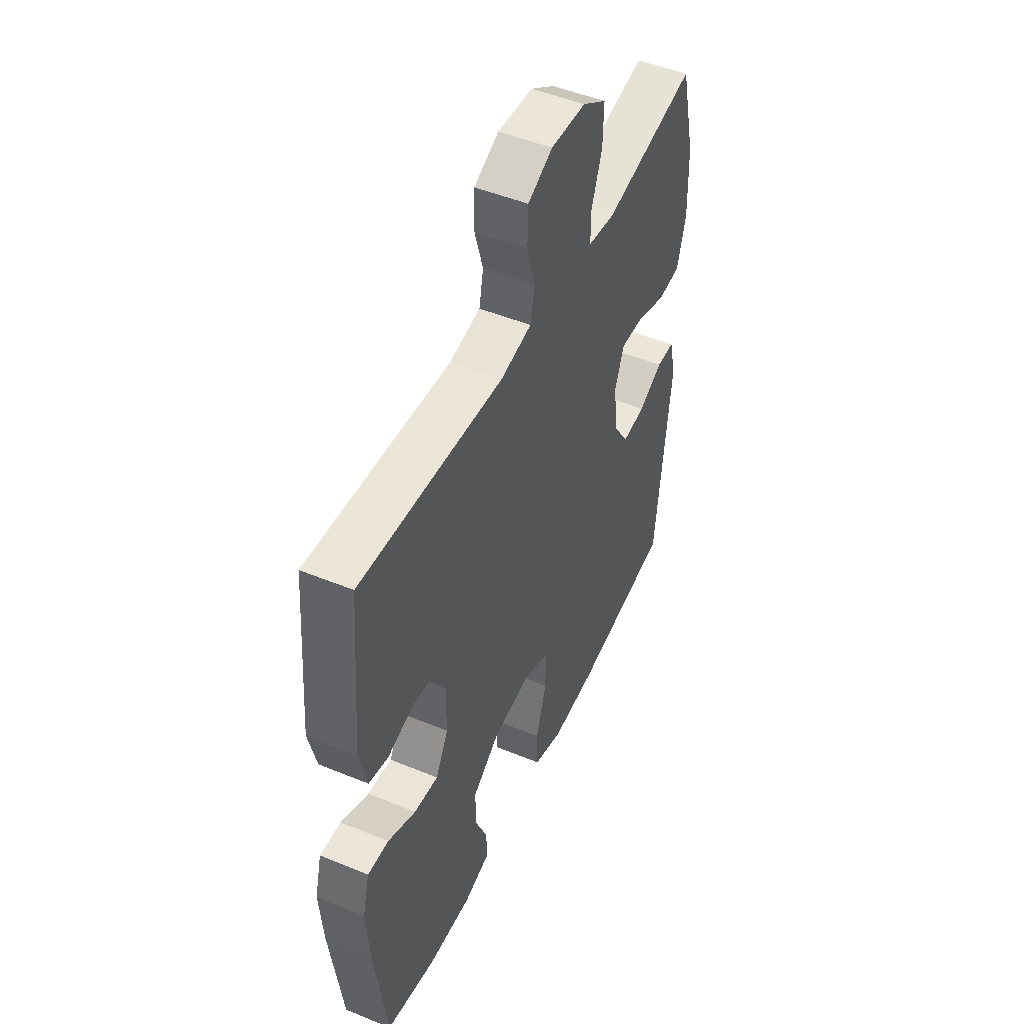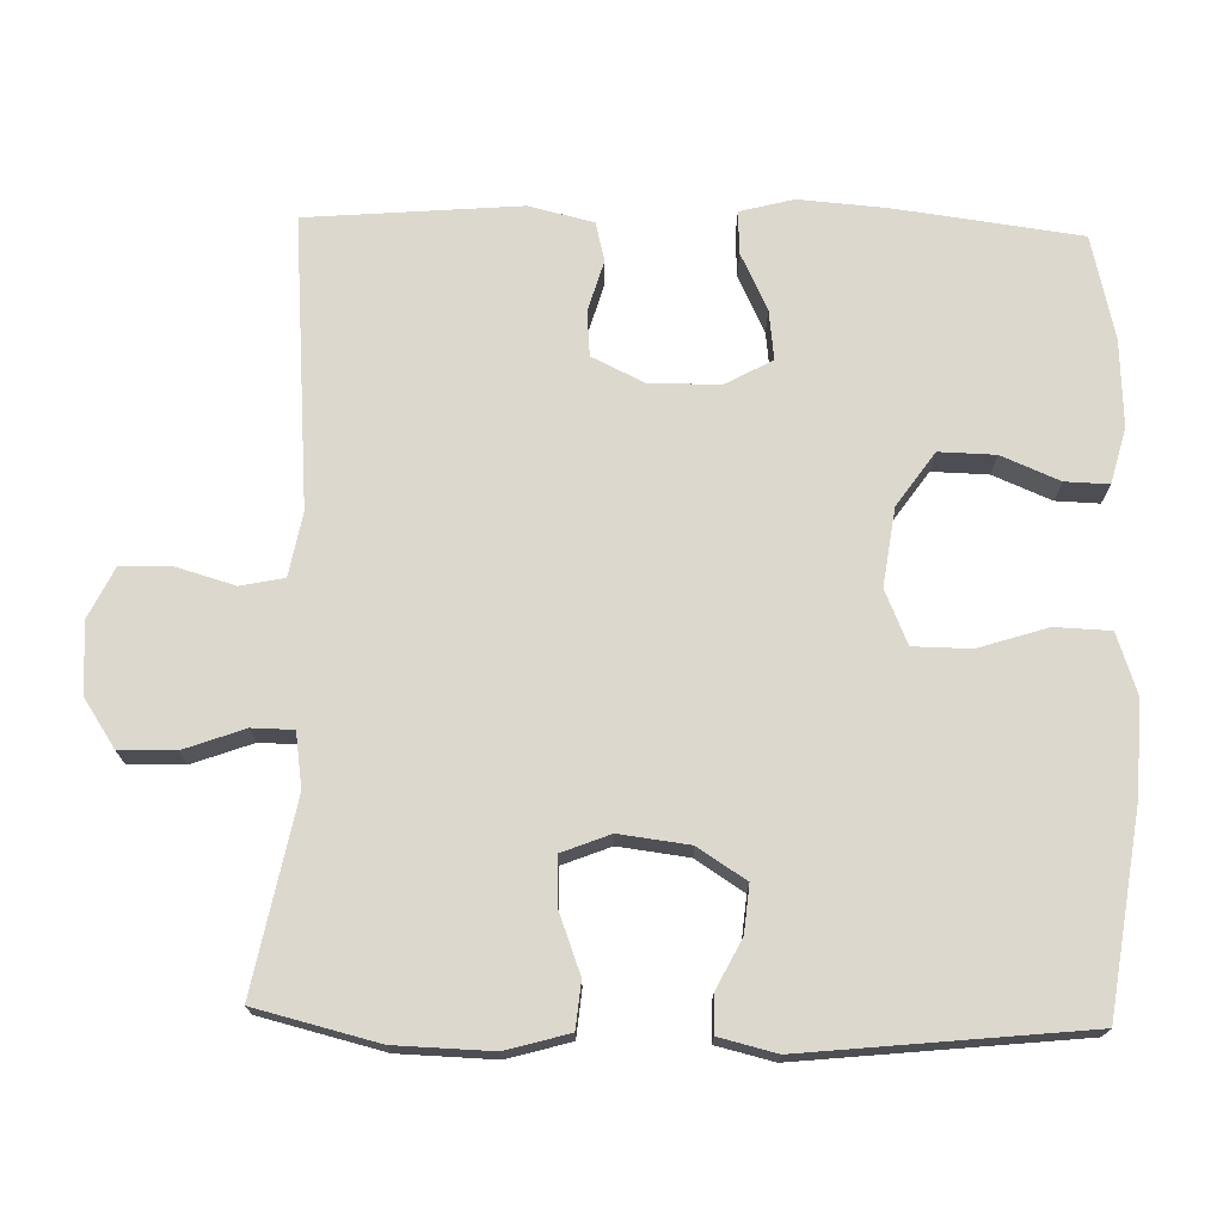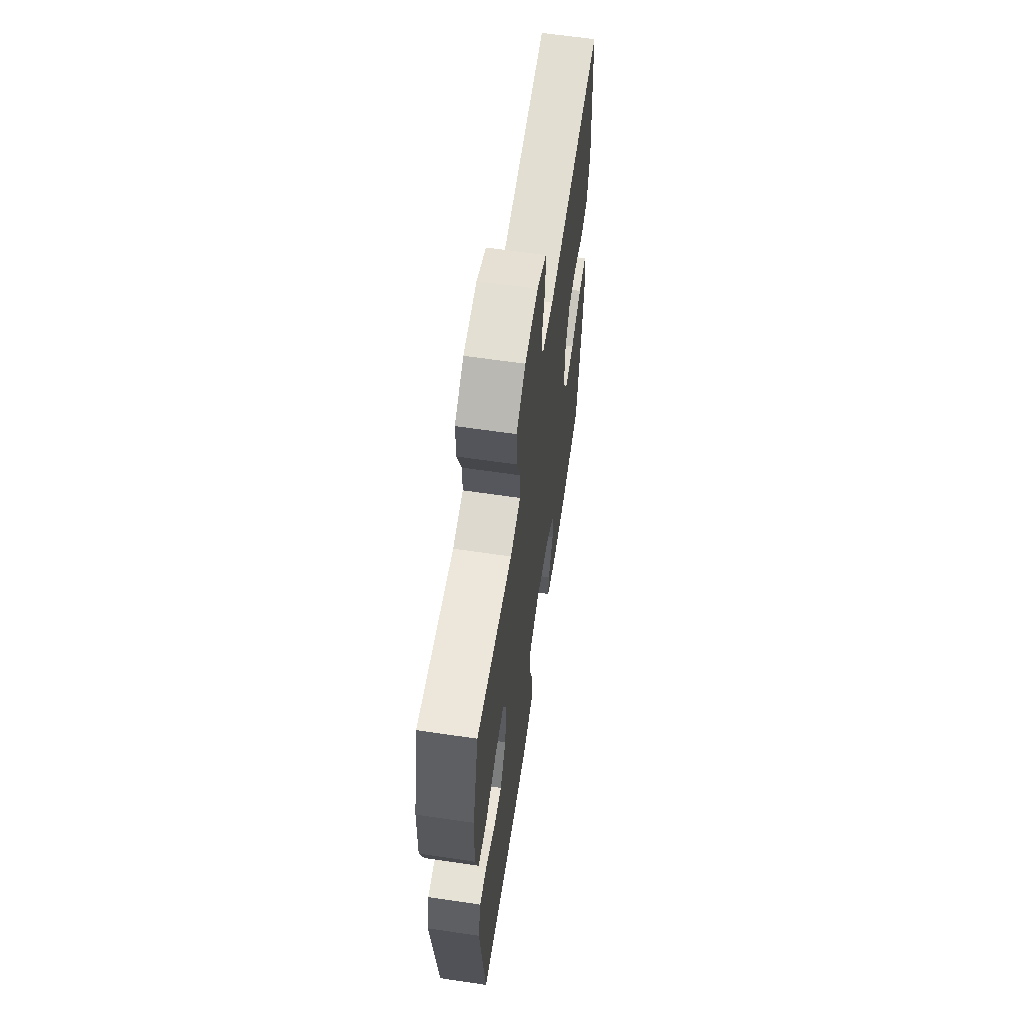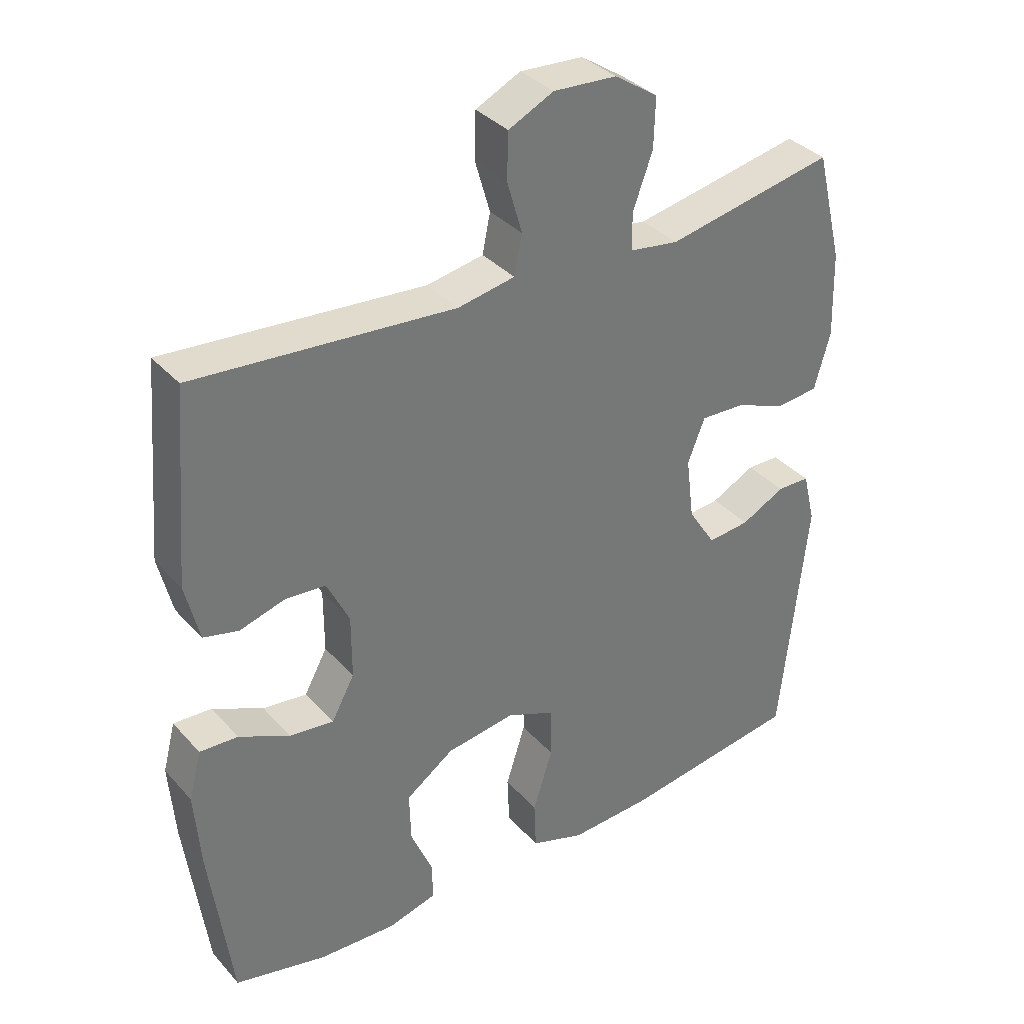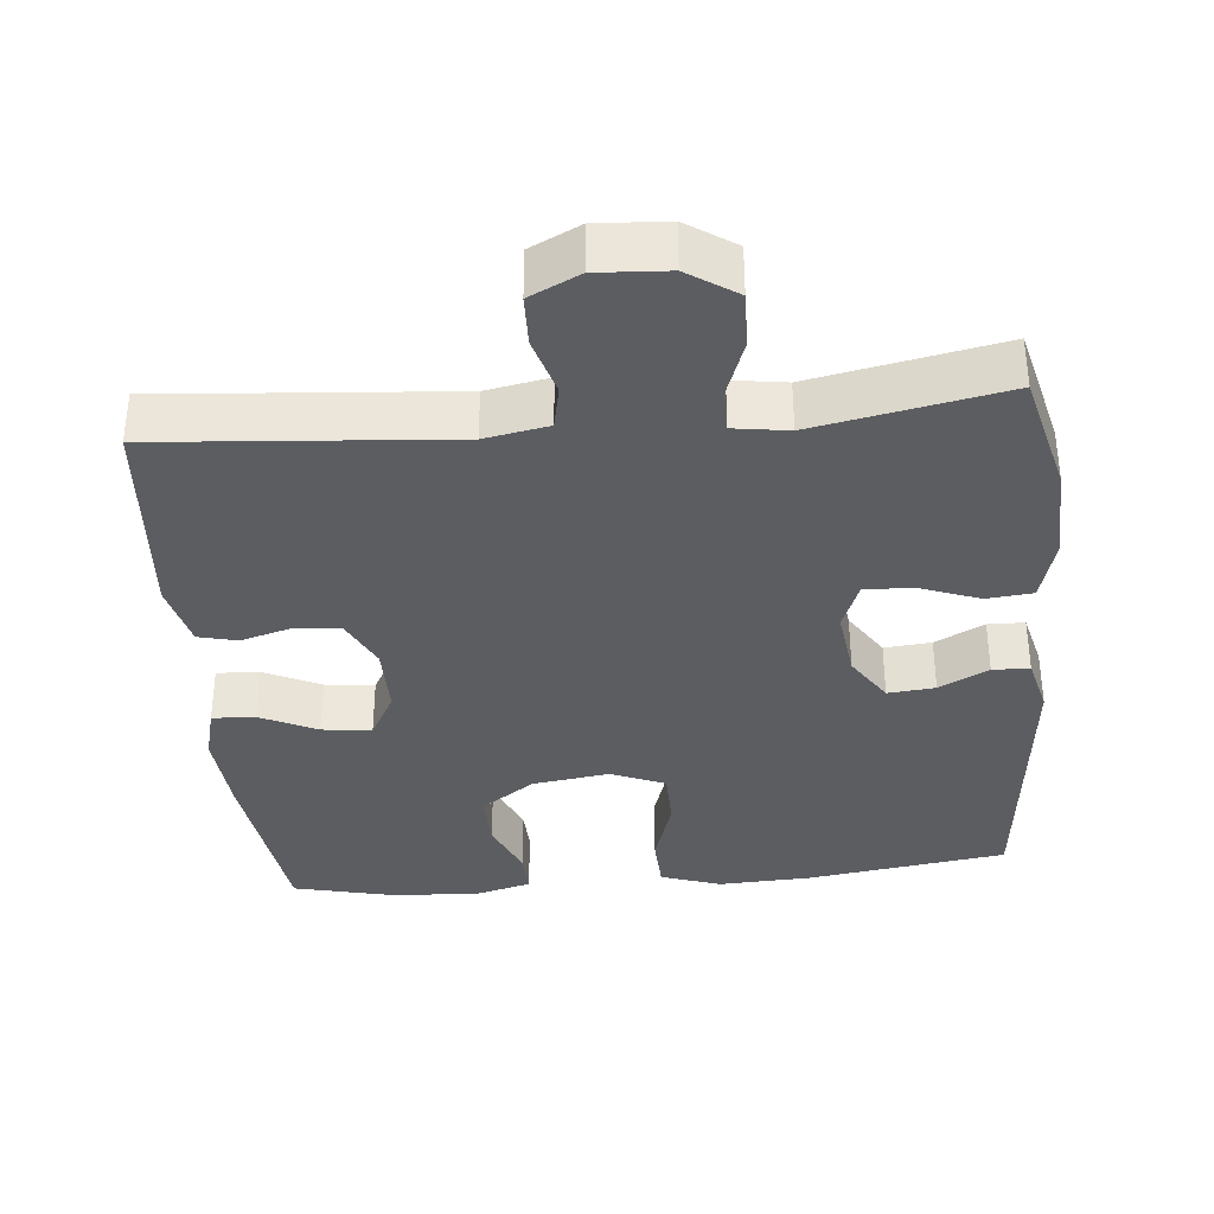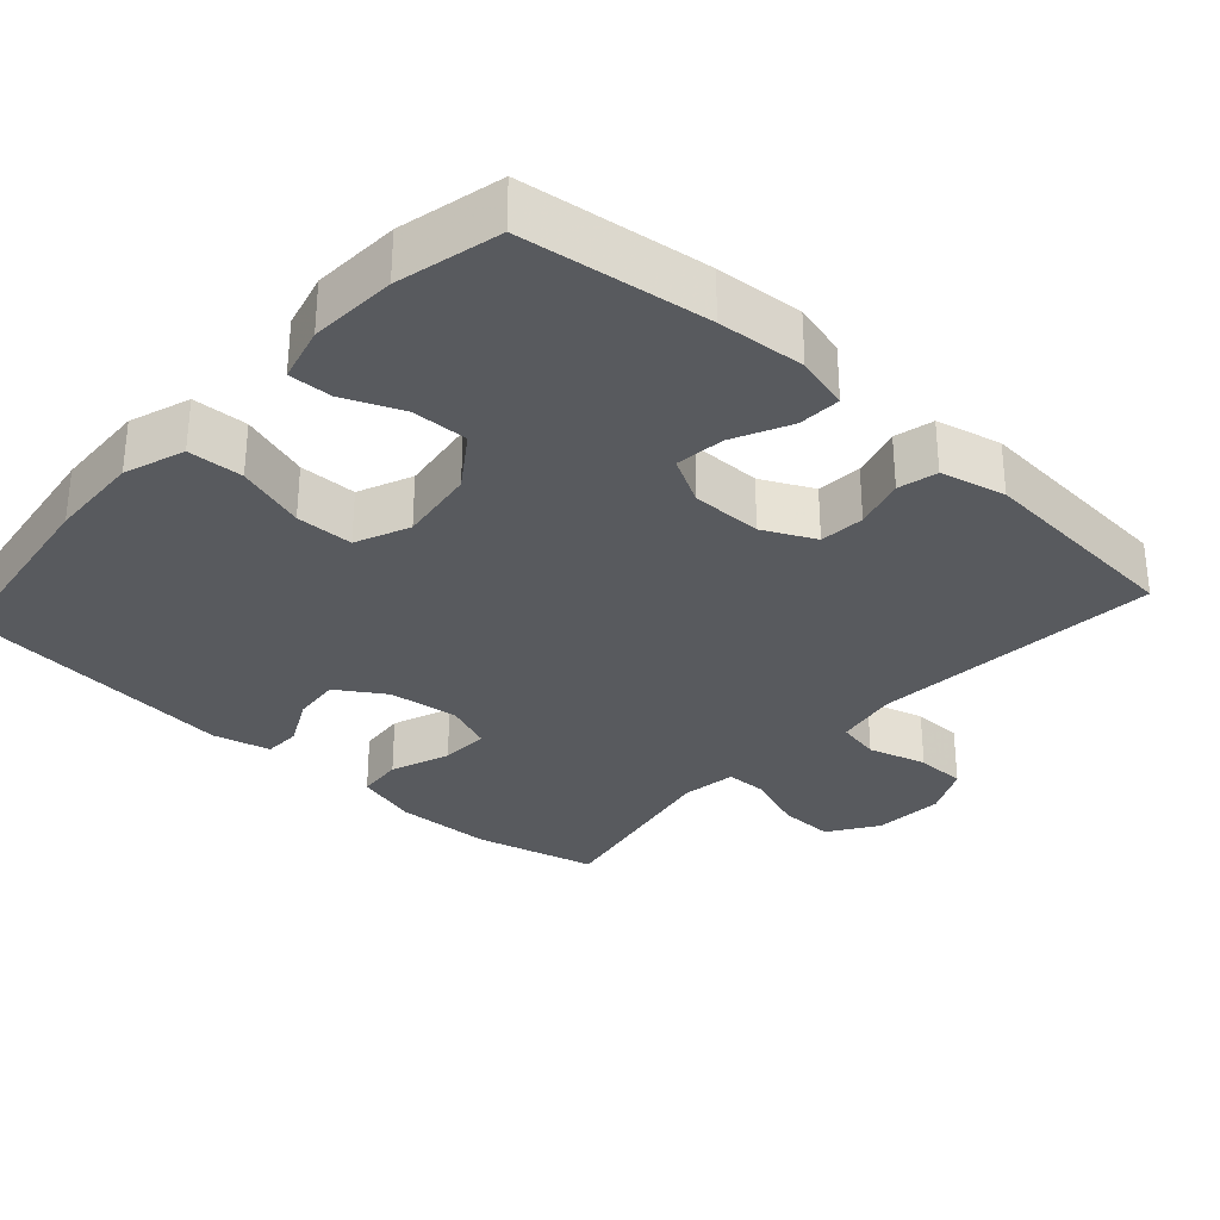
<metadata>
{"format":"obj","ext":"obj","renderer":"f3d","projection":"perspective","resolution":1024,"background":"white","views":[{"elev":49.1,"azim":-65.5,"up":"+Z"},{"elev":72.6,"azim":91.5,"up":"+Y"},{"elev":62.8,"azim":98.5,"up":"+Z"},{"elev":35.3,"azim":-35.5,"up":"+Z"},{"elev":-35.8,"azim":5.4,"up":"+Y"},{"elev":-31.1,"azim":-132.2,"up":"+Y"}]}
</metadata>
<code>
v 0.5 0.07 -0.5
v 0.229 0.07 -0.539
v 0.103 0.07 -0.545
v 0.021 0.07 -0.517
v 0.018 0.07 -0.442
v 0.048 0.07 -0.348
v 0.047 0.07 -0.27
v -0.026 0.07 -0.239
v -0.131 0.07 -0.254
v -0.204 0.07 -0.305
v -0.202 0.07 -0.381
v -0.169 0.07 -0.46
v -0.167 0.07 -0.519
v -0.242 0.07 -0.539
v -0.36 0.07 -0.533
v -0.5 0.07 -0.5
v -0.533 0.07 -0.248
v -0.542 0.07 -0.13
v -0.523 0.07 -0.057
v -0.465 0.07 -0.06
v -0.388 0.07 -0.097
v -0.321 0.07 -0.105
v -0.286 0.07 -0.041
v -0.286 0.07 0.055
v -0.32 0.07 0.125
v -0.381 0.07 0.13
v -0.45 0.07 0.11
v -0.503 0.07 0.123
v -0.524 0.07 0.211
v -0.5 0.07 0.5
v -0.106 0.07 0.468
v -0.02 0.07 0.484
v -0.008 0.07 0.543
v -0.031 0.07 0.622
v -0.029 0.07 0.691
v 0.039 0.07 0.724
v 0.135 0.07 0.718
v 0.201 0.07 0.674
v 0.199 0.07 0.599
v 0.169 0.07 0.517
v 0.17 0.07 0.461
v 0.244 0.07 0.45
v 0.5 0.07 0.5
v 0.541 0.07 0.334
v 0.545 0.07 0.204
v 0.521 0.07 0.118
v 0.458 0.07 0.112
v 0.378 0.07 0.142
v 0.312 0.07 0.145
v 0.286 0.07 0.079
v 0.298 0.07 -0.016
v 0.34 0.07 -0.081
v 0.404 0.07 -0.075
v 0.471 0.07 -0.041
v 0.521 0.07 -0.042
v 0.54 0.07 -0.12
v 0.5 0 -0.5
v 0.229 0 -0.539
v 0.103 0 -0.545
v 0.021 0 -0.517
v 0.018 0 -0.442
v 0.048 0 -0.348
v 0.047 0 -0.27
v -0.026 0 -0.239
v -0.131 0 -0.254
v -0.204 0 -0.305
v -0.202 0 -0.381
v -0.169 0 -0.46
v -0.167 0 -0.519
v -0.242 0 -0.539
v -0.36 0 -0.533
v -0.5 0 -0.5
v -0.533 0 -0.248
v -0.542 0 -0.13
v -0.523 0 -0.057
v -0.465 0 -0.06
v -0.388 0 -0.097
v -0.321 0 -0.105
v -0.286 0 -0.041
v -0.286 0 0.055
v -0.32 0 0.125
v -0.381 0 0.13
v -0.45 0 0.11
v -0.503 0 0.123
v -0.524 0 0.211
v -0.5 0 0.5
v -0.106 0 0.468
v -0.02 0 0.484
v -0.008 0 0.543
v -0.031 0 0.622
v -0.029 0 0.691
v 0.039 0 0.724
v 0.135 0 0.718
v 0.201 0 0.674
v 0.199 0 0.599
v 0.169 0 0.517
v 0.17 0 0.461
v 0.244 0 0.45
v 0.5 0 0.5
v 0.541 0 0.334
v 0.545 0 0.204
v 0.521 0 0.118
v 0.458 0 0.112
v 0.378 0 0.142
v 0.312 0 0.145
v 0.286 0 0.079
v 0.298 0 -0.016
v 0.34 0 -0.081
v 0.404 0 -0.075
v 0.471 0 -0.041
v 0.521 0 -0.042
v 0.54 0 -0.12
f 53 54 55 56
f 52 53 56 1
f 51 52 1 2
f 50 51 2 3
f 45 46 47 48
f 45 48 49
f 42 43 44 45
f 41 42 45 49
f 37 38 39 40
f 37 40 41
f 36 37 41
f 33 34 35 36
f 32 33 36 41
f 31 32 41 49
f 26 27 28 29
f 25 26 29 30
f 24 25 30 31
f 18 19 20 21
f 18 21 22
f 17 18 22
f 16 17 22
f 15 16 22 23
f 11 12 13 14
f 10 11 14 15
f 3 4 5 6
f 50 3 6 7
f 49 50 7 8
f 23 24 31 49
f 23 49 8 9
f 10 15 23
f 9 10 23
f 112 111 110 109
f 57 112 109 108
f 58 57 108 107
f 59 58 107 106
f 104 103 102 101
f 105 104 101
f 101 100 99 98
f 105 101 98 97
f 96 95 94 93
f 97 96 93
f 97 93 92
f 92 91 90 89
f 97 92 89 88
f 105 97 88 87
f 85 84 83 82
f 86 85 82 81
f 87 86 81 80
f 77 76 75 74
f 78 77 74
f 78 74 73
f 78 73 72
f 79 78 72 71
f 70 69 68 67
f 71 70 67 66
f 62 61 60 59
f 63 62 59 106
f 64 63 106 105
f 105 87 80 79
f 65 64 105 79
f 79 71 66
f 79 66 65
f 1 57 58 2
f 2 58 59 3
f 3 59 60 4
f 4 60 61 5
f 5 61 62 6
f 6 62 63 7
f 7 63 64 8
f 8 64 65 9
f 9 65 66 10
f 10 66 67 11
f 11 67 68 12
f 12 68 69 13
f 13 69 70 14
f 14 70 71 15
f 15 71 72 16
f 16 72 73 17
f 17 73 74 18
f 18 74 75 19
f 19 75 76 20
f 20 76 77 21
f 21 77 78 22
f 22 78 79 23
f 23 79 80 24
f 24 80 81 25
f 25 81 82 26
f 26 82 83 27
f 27 83 84 28
f 28 84 85 29
f 29 85 86 30
f 30 86 87 31
f 31 87 88 32
f 32 88 89 33
f 33 89 90 34
f 34 90 91 35
f 35 91 92 36
f 36 92 93 37
f 37 93 94 38
f 38 94 95 39
f 39 95 96 40
f 40 96 97 41
f 41 97 98 42
f 42 98 99 43
f 43 99 100 44
f 44 100 101 45
f 45 101 102 46
f 46 102 103 47
f 47 103 104 48
f 48 104 105 49
f 49 105 106 50
f 50 106 107 51
f 51 107 108 52
f 52 108 109 53
f 53 109 110 54
f 54 110 111 55
f 55 111 112 56
f 56 112 57 1

</code>
